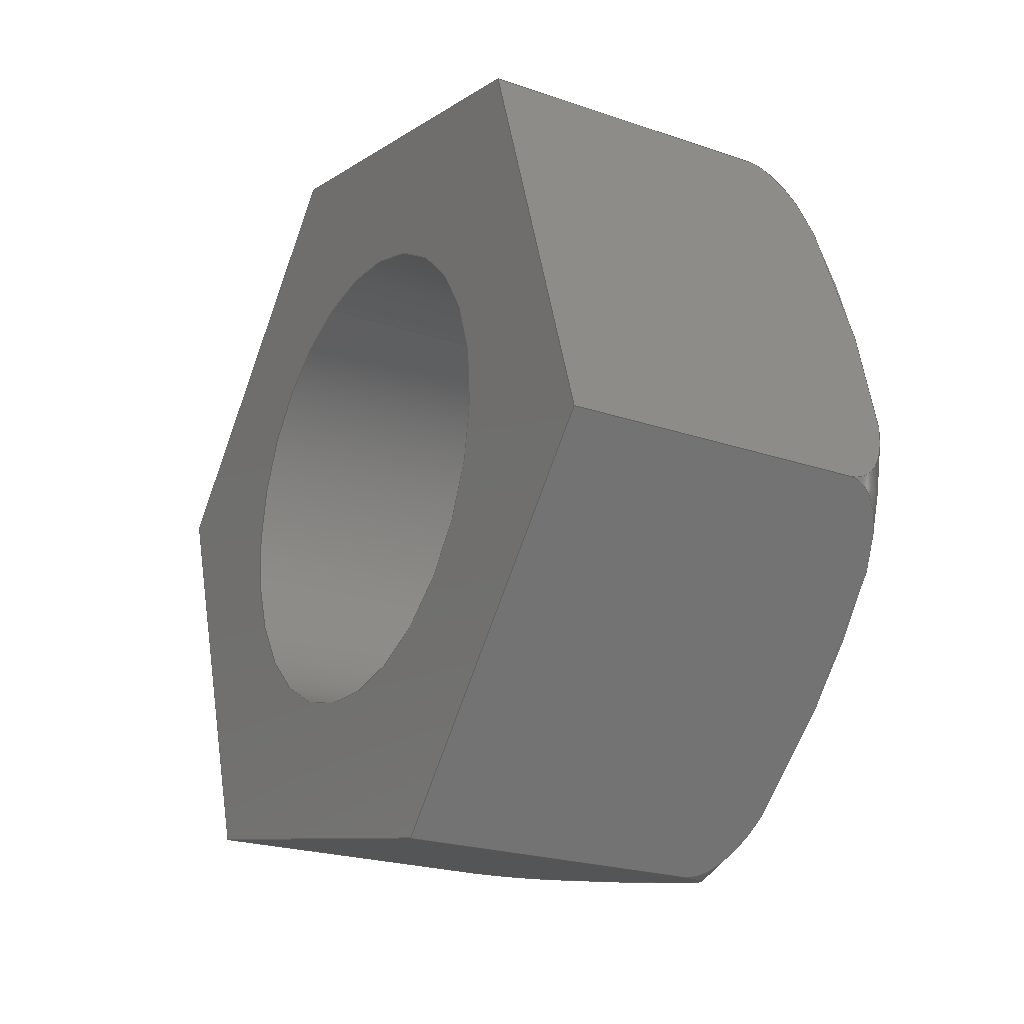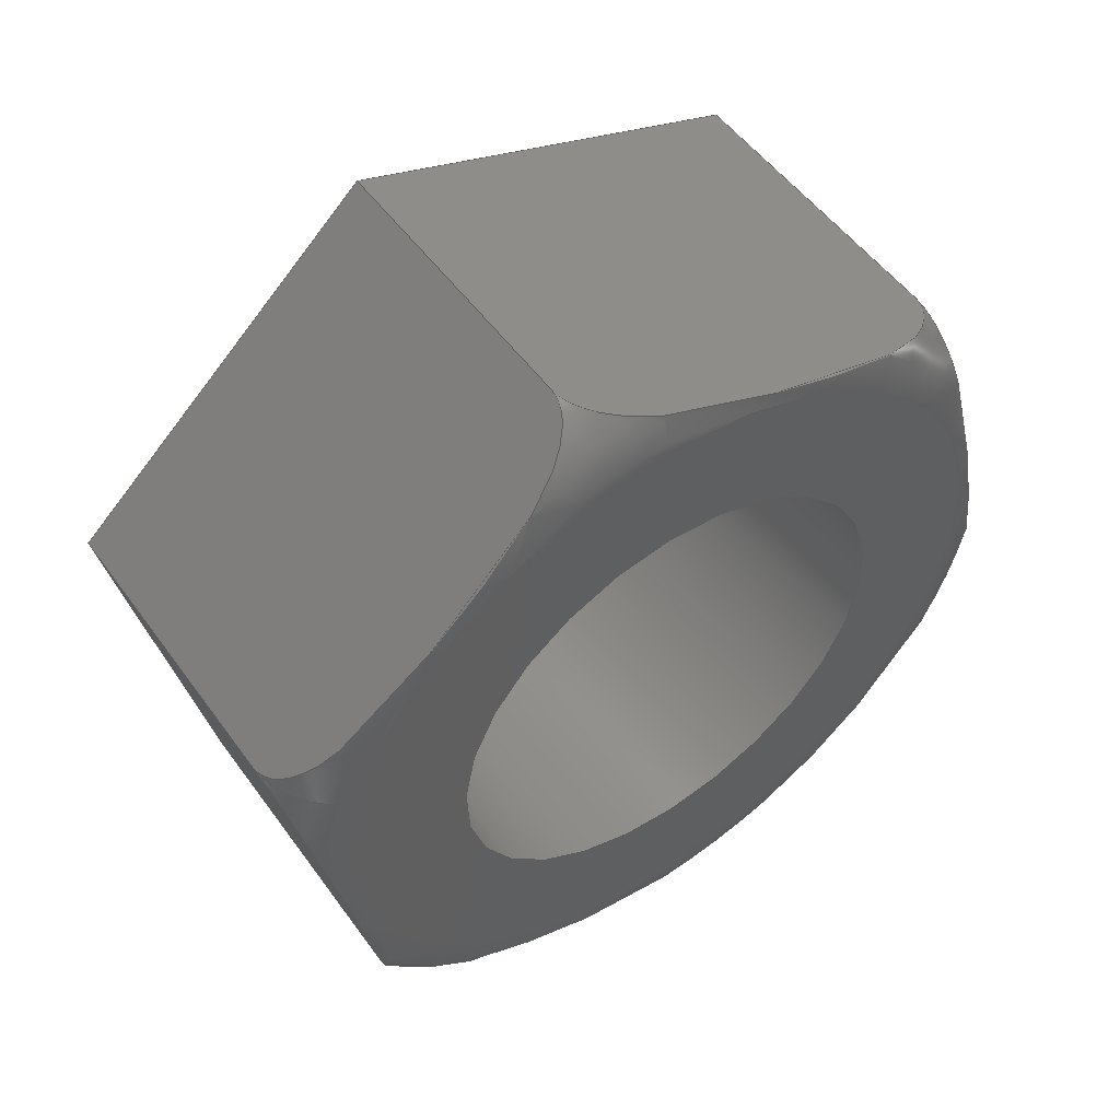
<metadata>
{"format":"step","ext":"step","renderer":"f3d","projection":"perspective","resolution":1024,"background":"white","views":[{"elev":-22.5,"azim":-30.6,"up":"+Z"},{"elev":52.5,"azim":55.0,"up":"+Y"}]}
</metadata>
<code>
ISO-10303-21;
DATA;
#1=PROPERTY_DEFINITION_REPRESENTATION(#5,#3);
#2=PROPERTY_DEFINITION_REPRESENTATION(#6,#4);
#3=REPRESENTATION('',(#7),#344);
#4=REPRESENTATION('',(#8),#344);
#5=PROPERTY_DEFINITION('pmi validation property','',#349);
#6=PROPERTY_DEFINITION('pmi validation property','',#349);
#7=VALUE_REPRESENTATION_ITEM('number of annotations',COUNT_MEASURE(0));
#8=VALUE_REPRESENTATION_ITEM('number of views',COUNT_MEASURE(0));
#9=SHAPE_REPRESENTATION_RELATIONSHIP('','',#181,#10);
#10=ADVANCED_BREP_SHAPE_REPRESENTATION('',(#179),#344);
#11=TOROIDAL_SURFACE('',#195,0.003071,0.0005953);
#12=CIRCLE('',#190,0.002019);
#13=CIRCLE('',#191,0.002019);
#14=CIRCLE('',#193,0.003071);
#15=CYLINDRICAL_SURFACE('',#189,0.002019);
#16=LINE('',#251,#28);
#17=LINE('',#253,#29);
#18=LINE('',#255,#30);
#19=LINE('',#269,#31);
#20=LINE('',#271,#32);
#21=LINE('',#285,#33);
#22=LINE('',#287,#34);
#23=LINE('',#301,#35);
#24=LINE('',#303,#36);
#25=LINE('',#317,#37);
#26=LINE('',#319,#38);
#27=LINE('',#332,#39);
#28=VECTOR('',#200,1);
#29=VECTOR('',#201,1);
#30=VECTOR('',#202,1);
#31=VECTOR('',#205,1);
#32=VECTOR('',#206,1);
#33=VECTOR('',#209,1);
#34=VECTOR('',#210,1);
#35=VECTOR('',#213,1);
#36=VECTOR('',#214,1);
#37=VECTOR('',#217,1);
#38=VECTOR('',#218,1);
#39=VECTOR('',#221,1);
#40=ORIENTED_EDGE('',*,*,#82,.T.);
#41=ORIENTED_EDGE('',*,*,#83,.T.);
#42=ORIENTED_EDGE('',*,*,#84,.F.);
#43=ORIENTED_EDGE('',*,*,#85,.F.);
#44=ORIENTED_EDGE('',*,*,#86,.T.);
#45=ORIENTED_EDGE('',*,*,#87,.T.);
#46=ORIENTED_EDGE('',*,*,#88,.F.);
#47=ORIENTED_EDGE('',*,*,#83,.F.);
#48=ORIENTED_EDGE('',*,*,#89,.T.);
#49=ORIENTED_EDGE('',*,*,#90,.T.);
#50=ORIENTED_EDGE('',*,*,#91,.F.);
#51=ORIENTED_EDGE('',*,*,#87,.F.);
#52=ORIENTED_EDGE('',*,*,#92,.T.);
#53=ORIENTED_EDGE('',*,*,#93,.T.);
#54=ORIENTED_EDGE('',*,*,#94,.F.);
#55=ORIENTED_EDGE('',*,*,#90,.F.);
#56=ORIENTED_EDGE('',*,*,#95,.T.);
#57=ORIENTED_EDGE('',*,*,#96,.T.);
#58=ORIENTED_EDGE('',*,*,#97,.F.);
#59=ORIENTED_EDGE('',*,*,#93,.F.);
#60=ORIENTED_EDGE('',*,*,#98,.T.);
#61=ORIENTED_EDGE('',*,*,#85,.T.);
#62=ORIENTED_EDGE('',*,*,#99,.F.);
#63=ORIENTED_EDGE('',*,*,#96,.F.);
#64=ORIENTED_EDGE('',*,*,#100,.T.);
#65=ORIENTED_EDGE('',*,*,#101,.F.);
#66=ORIENTED_EDGE('',*,*,#102,.T.);
#67=ORIENTED_EDGE('',*,*,#100,.F.);
#68=ORIENTED_EDGE('',*,*,#101,.T.);
#69=ORIENTED_EDGE('',*,*,#84,.T.);
#70=ORIENTED_EDGE('',*,*,#88,.T.);
#71=ORIENTED_EDGE('',*,*,#91,.T.);
#72=ORIENTED_EDGE('',*,*,#94,.T.);
#73=ORIENTED_EDGE('',*,*,#97,.T.);
#74=ORIENTED_EDGE('',*,*,#99,.T.);
#75=ORIENTED_EDGE('',*,*,#102,.F.);
#76=ORIENTED_EDGE('',*,*,#82,.F.);
#77=ORIENTED_EDGE('',*,*,#98,.F.);
#78=ORIENTED_EDGE('',*,*,#95,.F.);
#79=ORIENTED_EDGE('',*,*,#92,.F.);
#80=ORIENTED_EDGE('',*,*,#89,.F.);
#81=ORIENTED_EDGE('',*,*,#86,.F.);
#82=EDGE_CURVE('',#103,#104,#118,.T.);
#83=EDGE_CURVE('',#104,#105,#16,.T.);
#84=EDGE_CURVE('',#106,#105,#17,.T.);
#85=EDGE_CURVE('',#103,#106,#18,.T.);
#86=EDGE_CURVE('',#104,#107,#119,.T.);
#87=EDGE_CURVE('',#107,#108,#19,.T.);
#88=EDGE_CURVE('',#105,#108,#20,.T.);
#89=EDGE_CURVE('',#107,#109,#120,.T.);
#90=EDGE_CURVE('',#109,#110,#21,.T.);
#91=EDGE_CURVE('',#108,#110,#22,.T.);
#92=EDGE_CURVE('',#109,#111,#121,.T.);
#93=EDGE_CURVE('',#111,#112,#23,.T.);
#94=EDGE_CURVE('',#110,#112,#24,.T.);
#95=EDGE_CURVE('',#111,#113,#122,.T.);
#96=EDGE_CURVE('',#113,#114,#25,.T.);
#97=EDGE_CURVE('',#112,#114,#26,.T.);
#98=EDGE_CURVE('',#113,#103,#123,.T.);
#99=EDGE_CURVE('',#114,#106,#27,.T.);
#100=EDGE_CURVE('',#115,#115,#12,.T.);
#101=EDGE_CURVE('',#116,#116,#13,.T.);
#102=EDGE_CURVE('',#117,#117,#14,.T.);
#103=VERTEX_POINT('',#249);
#104=VERTEX_POINT('',#250);
#105=VERTEX_POINT('',#252);
#106=VERTEX_POINT('',#254);
#107=VERTEX_POINT('',#268);
#108=VERTEX_POINT('',#270);
#109=VERTEX_POINT('',#284);
#110=VERTEX_POINT('',#286);
#111=VERTEX_POINT('',#300);
#112=VERTEX_POINT('',#302);
#113=VERTEX_POINT('',#316);
#114=VERTEX_POINT('',#318);
#115=VERTEX_POINT('',#335);
#116=VERTEX_POINT('',#337);
#117=VERTEX_POINT('',#340);
#118=B_SPLINE_CURVE_WITH_KNOTS('',3,(#238,#239,#240,#241,#242,#243,#244,
#245,#246,#247,#248),.UNSPECIFIED.,.F.,.F.,(4,1,1,1,1,1,1,1,4),(0.006203,
0.006721,0.007239,0.007756,0.008274,
0.008792,0.009309,0.009827,0.01034),
 .UNSPECIFIED.);
#119=B_SPLINE_CURVE_WITH_KNOTS('',3,(#257,#258,#259,#260,#261,#262,#263,
#264,#265,#266,#267),.UNSPECIFIED.,.F.,.F.,(4,1,1,1,1,1,1,1,4),(1.97e-07,
0.0005211,0.001042,0.001563,0.002084,
0.002605,0.003126,0.003647,0.004168),
 .UNSPECIFIED.);
#120=B_SPLINE_CURVE_WITH_KNOTS('',3,(#273,#274,#275,#276,#277,#278,#279,
#280,#281,#282,#283),.UNSPECIFIED.,.F.,.F.,(4,1,1,1,1,1,1,1,4),(1.97e-07,
0.0005211,0.001042,0.001563,0.002084,
0.002605,0.003126,0.003647,0.004168),
 .UNSPECIFIED.);
#121=B_SPLINE_CURVE_WITH_KNOTS('',3,(#289,#290,#291,#292,#293,#294,#295,
#296,#297,#298,#299),.UNSPECIFIED.,.F.,.F.,(4,1,1,1,1,1,1,1,4),(0.006203,
0.006721,0.007239,0.007756,0.008274,
0.008792,0.009309,0.009827,0.01034),
 .UNSPECIFIED.);
#122=B_SPLINE_CURVE_WITH_KNOTS('',3,(#305,#306,#307,#308,#309,#310,#311,
#312,#313,#314,#315),.UNSPECIFIED.,.F.,.F.,(4,1,1,1,1,1,1,1,4),(1.97e-07,
0.0005211,0.001042,0.001563,0.002084,
0.002605,0.003126,0.003647,0.004168),
 .UNSPECIFIED.);
#123=B_SPLINE_CURVE_WITH_KNOTS('',3,(#321,#322,#323,#324,#325,#326,#327,
#328,#329,#330,#331),.UNSPECIFIED.,.F.,.F.,(4,1,1,1,1,1,1,1,4),(1.97e-07,
0.0005211,0.001042,0.001563,0.002084,
0.002605,0.003126,0.003647,0.004168),
 .UNSPECIFIED.);
#124=EDGE_LOOP('',(#40,#41,#42,#43));
#125=EDGE_LOOP('',(#44,#45,#46,#47));
#126=EDGE_LOOP('',(#48,#49,#50,#51));
#127=EDGE_LOOP('',(#52,#53,#54,#55));
#128=EDGE_LOOP('',(#56,#57,#58,#59));
#129=EDGE_LOOP('',(#60,#61,#62,#63));
#130=EDGE_LOOP('',(#64));
#131=EDGE_LOOP('',(#65));
#132=EDGE_LOOP('',(#66));
#133=EDGE_LOOP('',(#67));
#134=EDGE_LOOP('',(#68));
#135=EDGE_LOOP('',(#69,#70,#71,#72,#73,#74));
#136=EDGE_LOOP('',(#75));
#137=EDGE_LOOP('',(#76,#77,#78,#79,#80,#81));
#138=FACE_BOUND('',#124,.T.);
#139=FACE_BOUND('',#125,.T.);
#140=FACE_BOUND('',#126,.T.);
#141=FACE_BOUND('',#127,.T.);
#142=FACE_BOUND('',#128,.T.);
#143=FACE_BOUND('',#129,.T.);
#144=FACE_BOUND('',#130,.T.);
#145=FACE_BOUND('',#131,.T.);
#146=FACE_BOUND('',#132,.T.);
#147=FACE_BOUND('',#133,.T.);
#148=FACE_BOUND('',#134,.T.);
#149=FACE_BOUND('',#135,.T.);
#150=FACE_BOUND('',#136,.T.);
#151=FACE_BOUND('',#137,.T.);
#152=PLANE('',#183);
#153=PLANE('',#184);
#154=PLANE('',#185);
#155=PLANE('',#186);
#156=PLANE('',#187);
#157=PLANE('',#188);
#158=PLANE('',#192);
#159=PLANE('',#194);
#160=ADVANCED_FACE('',(#138),#152,.F.);
#161=ADVANCED_FACE('',(#139),#153,.F.);
#162=ADVANCED_FACE('',(#140),#154,.F.);
#163=ADVANCED_FACE('',(#141),#155,.F.);
#164=ADVANCED_FACE('',(#142),#156,.F.);
#165=ADVANCED_FACE('',(#143),#157,.F.);
#166=ADVANCED_FACE('',(#144,#145),#15,.F.);
#167=ADVANCED_FACE('',(#146,#147),#158,.T.);
#168=ADVANCED_FACE('',(#148,#149),#159,.F.);
#169=ADVANCED_FACE('',(#150,#151),#11,.T.);
#170=CLOSED_SHELL('',(#160,#161,#162,#163,#164,#165,#166,#167,#168,#169));
#171=STYLED_ITEM('',(#172),#179);
#172=PRESENTATION_STYLE_ASSIGNMENT((#173));
#173=SURFACE_STYLE_USAGE(.BOTH.,#174);
#174=SURFACE_SIDE_STYLE('',(#175));
#175=SURFACE_STYLE_FILL_AREA(#176);
#176=FILL_AREA_STYLE('',(#177));
#177=FILL_AREA_STYLE_COLOUR('',#178);
#178=COLOUR_RGB('',0.702,0.6824,0.6235);
#179=MANIFOLD_SOLID_BREP('nut',#170);
#180=SHAPE_DEFINITION_REPRESENTATION(#349,#181);
#181=SHAPE_REPRESENTATION('nut',(#182),#344);
#182=AXIS2_PLACEMENT_3D('',#236,#196,#197);
#183=AXIS2_PLACEMENT_3D('',#237,#198,#199);
#184=AXIS2_PLACEMENT_3D('',#256,#203,#204);
#185=AXIS2_PLACEMENT_3D('',#272,#207,#208);
#186=AXIS2_PLACEMENT_3D('',#288,#211,#212);
#187=AXIS2_PLACEMENT_3D('',#304,#215,#216);
#188=AXIS2_PLACEMENT_3D('',#320,#219,#220);
#189=AXIS2_PLACEMENT_3D('',#333,#222,#223);
#190=AXIS2_PLACEMENT_3D('',#334,#224,#225);
#191=AXIS2_PLACEMENT_3D('',#336,#226,#227);
#192=AXIS2_PLACEMENT_3D('',#338,#228,#229);
#193=AXIS2_PLACEMENT_3D('',#339,#230,#231);
#194=AXIS2_PLACEMENT_3D('',#341,#232,#233);
#195=AXIS2_PLACEMENT_3D('',#342,#234,#235);
#196=DIRECTION('',(0,0,1));
#197=DIRECTION('',(1,0,0));
#198=DIRECTION('',(1.665e-16,0.9511,-0.309));
#199=DIRECTION('',(1,-5.551e-17,0));
#200=DIRECTION('',(-1,0,2.082e-17));
#201=DIRECTION('',(3.469e-17,0.309,0.9511));
#202=DIRECTION('',(-1,0,2.082e-17));
#203=DIRECTION('',(8.327e-17,0.2079,-0.9781));
#204=DIRECTION('',(1.665e-16,0.9781,0.2079));
#205=DIRECTION('',(-1,0,2.082e-17));
#206=DIRECTION('',(1.11e-16,0.9781,0.2079));
#207=DIRECTION('',(-8.327e-17,-0.7431,-0.6691));
#208=DIRECTION('',(1.11e-16,0.6691,-0.7431));
#209=DIRECTION('',(-1,0,2.082e-17));
#210=DIRECTION('',(5.551e-17,0.6691,-0.7431));
#211=DIRECTION('',(-1.665e-16,-0.9511,0.309));
#212=DIRECTION('',(-1,5.551e-17,0));
#213=DIRECTION('',(-1,0,2.082e-17));
#214=DIRECTION('',(-3.469e-17,-0.309,-0.9511));
#215=DIRECTION('',(-5.551e-17,-0.2079,0.9781));
#216=DIRECTION('',(-1.665e-16,-0.9781,-0.2079));
#217=DIRECTION('',(-1,0,2.082e-17));
#218=DIRECTION('',(-1.665e-16,-0.9781,-0.2079));
#219=DIRECTION('',(8.327e-17,0.7431,0.6691));
#220=DIRECTION('',(-1.11e-16,-0.6691,0.7431));
#221=DIRECTION('',(-1.11e-16,-0.6691,0.7431));
#222=DIRECTION('',(-1,0,2.082e-17));
#223=DIRECTION('',(3.469e-17,0.309,0.9511));
#224=DIRECTION('',(1,-5.551e-17,-1.388e-17));
#225=DIRECTION('',(3.469e-17,0.309,0.9511));
#226=DIRECTION('',(1,-5.551e-17,-1.388e-17));
#227=DIRECTION('',(3.469e-17,0.309,0.9511));
#228=DIRECTION('',(1,-5.551e-17,-1.388e-17));
#229=DIRECTION('',(-3.469e-17,-0.309,-0.9511));
#230=DIRECTION('',(1,-5.551e-17,-1.388e-17));
#231=DIRECTION('',(3.469e-17,0.309,0.9511));
#232=DIRECTION('',(1,-5.551e-17,-1.388e-17));
#233=DIRECTION('',(-3.469e-17,-0.309,-0.9511));
#234=DIRECTION('',(-1,5.551e-17,1.388e-17));
#235=DIRECTION('',(3.469e-17,0.309,0.9511));
#236=CARTESIAN_POINT('',(0,0,0));
#237=CARTESIAN_POINT('',(-0.01782,-0.6686,-0.1369));
#238=CARTESIAN_POINT('',(-0.01842,-0.6692,-0.1387));
#239=CARTESIAN_POINT('',(-0.01825,-0.6692,-0.1387));
#240=CARTESIAN_POINT('',(-0.01798,-0.6691,-0.1384));
#241=CARTESIAN_POINT('',(-0.01788,-0.6689,-0.1379));
#242=CARTESIAN_POINT('',(-0.01784,-0.6688,-0.1374));
#243=CARTESIAN_POINT('',(-0.01783,-0.6686,-0.137));
#244=CARTESIAN_POINT('',(-0.01784,-0.6685,-0.1365));
#245=CARTESIAN_POINT('',(-0.01787,-0.6683,-0.136));
#246=CARTESIAN_POINT('',(-0.01798,-0.6681,-0.1355));
#247=CARTESIAN_POINT('',(-0.01825,-0.6681,-0.1352));
#248=CARTESIAN_POINT('',(-0.01842,-0.6681,-0.1352));
#249=CARTESIAN_POINT('',(-0.01842,-0.6692,-0.1387));
#250=CARTESIAN_POINT('',(-0.01842,-0.6681,-0.1352));
#251=CARTESIAN_POINT('',(-0.01782,-0.6681,-0.1352));
#252=CARTESIAN_POINT('',(-0.021,-0.6681,-0.1352));
#253=CARTESIAN_POINT('',(-0.021,-0.6686,-0.1369));
#254=CARTESIAN_POINT('',(-0.021,-0.6692,-0.1387));
#255=CARTESIAN_POINT('',(-0.01782,-0.6692,-0.1387));
#256=CARTESIAN_POINT('',(-0.01782,-0.6663,-0.1348));
#257=CARTESIAN_POINT('',(-0.01842,-0.6681,-0.1352));
#258=CARTESIAN_POINT('',(-0.01824,-0.6681,-0.1352));
#259=CARTESIAN_POINT('',(-0.01798,-0.6678,-0.1351));
#260=CARTESIAN_POINT('',(-0.01787,-0.6673,-0.135));
#261=CARTESIAN_POINT('',(-0.01784,-0.6668,-0.1349));
#262=CARTESIAN_POINT('',(-0.01783,-0.6663,-0.1348));
#263=CARTESIAN_POINT('',(-0.01784,-0.6658,-0.1347));
#264=CARTESIAN_POINT('',(-0.01787,-0.6653,-0.1346));
#265=CARTESIAN_POINT('',(-0.01798,-0.6648,-0.1345));
#266=CARTESIAN_POINT('',(-0.01824,-0.6645,-0.1344));
#267=CARTESIAN_POINT('',(-0.01842,-0.6645,-0.1344));
#268=CARTESIAN_POINT('',(-0.01842,-0.6645,-0.1344));
#269=CARTESIAN_POINT('',(-0.01782,-0.6645,-0.1344));
#270=CARTESIAN_POINT('',(-0.021,-0.6645,-0.1344));
#271=CARTESIAN_POINT('',(-0.021,-0.6663,-0.1348));
#272=CARTESIAN_POINT('',(-0.01782,-0.6632,-0.1358));
#273=CARTESIAN_POINT('',(-0.01842,-0.6645,-0.1344));
#274=CARTESIAN_POINT('',(-0.01824,-0.6645,-0.1344));
#275=CARTESIAN_POINT('',(-0.01798,-0.6643,-0.1347));
#276=CARTESIAN_POINT('',(-0.01787,-0.6639,-0.135));
#277=CARTESIAN_POINT('',(-0.01784,-0.6636,-0.1354));
#278=CARTESIAN_POINT('',(-0.01783,-0.6632,-0.1358));
#279=CARTESIAN_POINT('',(-0.01784,-0.6629,-0.1362));
#280=CARTESIAN_POINT('',(-0.01787,-0.6626,-0.1366));
#281=CARTESIAN_POINT('',(-0.01798,-0.6622,-0.1369));
#282=CARTESIAN_POINT('',(-0.01824,-0.662,-0.1372));
#283=CARTESIAN_POINT('',(-0.01842,-0.662,-0.1372));
#284=CARTESIAN_POINT('',(-0.01842,-0.662,-0.1372));
#285=CARTESIAN_POINT('',(-0.01782,-0.662,-0.1372));
#286=CARTESIAN_POINT('',(-0.021,-0.662,-0.1372));
#287=CARTESIAN_POINT('',(-0.021,-0.6632,-0.1358));
#288=CARTESIAN_POINT('',(-0.01782,-0.6626,-0.1389));
#289=CARTESIAN_POINT('',(-0.01842,-0.662,-0.1372));
#290=CARTESIAN_POINT('',(-0.01825,-0.662,-0.1372));
#291=CARTESIAN_POINT('',(-0.01798,-0.6621,-0.1374));
#292=CARTESIAN_POINT('',(-0.01788,-0.6623,-0.1379));
#293=CARTESIAN_POINT('',(-0.01784,-0.6624,-0.1384));
#294=CARTESIAN_POINT('',(-0.01783,-0.6626,-0.1389));
#295=CARTESIAN_POINT('',(-0.01784,-0.6627,-0.1394));
#296=CARTESIAN_POINT('',(-0.01787,-0.6629,-0.1399));
#297=CARTESIAN_POINT('',(-0.01798,-0.6631,-0.1404));
#298=CARTESIAN_POINT('',(-0.01825,-0.6631,-0.1406));
#299=CARTESIAN_POINT('',(-0.01842,-0.6631,-0.1406));
#300=CARTESIAN_POINT('',(-0.01842,-0.6631,-0.1406));
#301=CARTESIAN_POINT('',(-0.01782,-0.6631,-0.1406));
#302=CARTESIAN_POINT('',(-0.021,-0.6631,-0.1406));
#303=CARTESIAN_POINT('',(-0.021,-0.6626,-0.1389));
#304=CARTESIAN_POINT('',(-0.01782,-0.6649,-0.141));
#305=CARTESIAN_POINT('',(-0.01842,-0.6631,-0.1406));
#306=CARTESIAN_POINT('',(-0.01824,-0.6631,-0.1406));
#307=CARTESIAN_POINT('',(-0.01798,-0.6634,-0.1407));
#308=CARTESIAN_POINT('',(-0.01787,-0.6639,-0.1408));
#309=CARTESIAN_POINT('',(-0.01784,-0.6644,-0.1409));
#310=CARTESIAN_POINT('',(-0.01783,-0.6649,-0.141));
#311=CARTESIAN_POINT('',(-0.01784,-0.6654,-0.1411));
#312=CARTESIAN_POINT('',(-0.01787,-0.6659,-0.1412));
#313=CARTESIAN_POINT('',(-0.01798,-0.6664,-0.1413));
#314=CARTESIAN_POINT('',(-0.01824,-0.6667,-0.1414));
#315=CARTESIAN_POINT('',(-0.01842,-0.6667,-0.1414));
#316=CARTESIAN_POINT('',(-0.01842,-0.6667,-0.1414));
#317=CARTESIAN_POINT('',(-0.01782,-0.6667,-0.1414));
#318=CARTESIAN_POINT('',(-0.021,-0.6667,-0.1414));
#319=CARTESIAN_POINT('',(-0.021,-0.6649,-0.141));
#320=CARTESIAN_POINT('',(-0.01782,-0.668,-0.14));
#321=CARTESIAN_POINT('',(-0.01842,-0.6667,-0.1414));
#322=CARTESIAN_POINT('',(-0.01824,-0.6667,-0.1414));
#323=CARTESIAN_POINT('',(-0.01798,-0.6669,-0.1412));
#324=CARTESIAN_POINT('',(-0.01787,-0.6673,-0.1408));
#325=CARTESIAN_POINT('',(-0.01784,-0.6676,-0.1404));
#326=CARTESIAN_POINT('',(-0.01783,-0.668,-0.14));
#327=CARTESIAN_POINT('',(-0.01784,-0.6683,-0.1397));
#328=CARTESIAN_POINT('',(-0.01787,-0.6687,-0.1393));
#329=CARTESIAN_POINT('',(-0.01798,-0.669,-0.1389));
#330=CARTESIAN_POINT('',(-0.01824,-0.6692,-0.1387));
#331=CARTESIAN_POINT('',(-0.01842,-0.6692,-0.1387));
#332=CARTESIAN_POINT('',(-0.021,-0.668,-0.14));
#333=CARTESIAN_POINT('',(-0.01782,-0.6656,-0.1379));
#334=CARTESIAN_POINT('',(-0.01782,-0.6656,-0.1379));
#335=CARTESIAN_POINT('',(-0.01782,-0.665,-0.136));
#336=CARTESIAN_POINT('',(-0.021,-0.6656,-0.1379));
#337=CARTESIAN_POINT('',(-0.021,-0.665,-0.136));
#338=CARTESIAN_POINT('',(-0.01782,-0.6263,-0.1507));
#339=CARTESIAN_POINT('',(-0.01782,-0.6656,-0.1379));
#340=CARTESIAN_POINT('',(-0.01782,-0.6647,-0.135));
#341=CARTESIAN_POINT('',(-0.021,-0.6263,-0.1507));
#342=CARTESIAN_POINT('',(-0.01842,-0.6656,-0.1379));
#343=MECHANICAL_DESIGN_GEOMETRIC_PRESENTATION_REPRESENTATION('',(#171),
#344);
#344=(
GEOMETRIC_REPRESENTATION_CONTEXT(3)
GLOBAL_UNCERTAINTY_ASSIGNED_CONTEXT((#345))
GLOBAL_UNIT_ASSIGNED_CONTEXT((#348,#347,#346))
REPRESENTATION_CONTEXT('nut','TOP_LEVEL_ASSEMBLY_PART')
);
#345=UNCERTAINTY_MEASURE_WITH_UNIT(LENGTH_MEASURE(5e-06),#348,
'DISTANCE_ACCURACY_VALUE','Maximum Tolerance applied to model');
#346=(
NAMED_UNIT(*)
SI_UNIT($,.STERADIAN.)
SOLID_ANGLE_UNIT()
);
#347=(
NAMED_UNIT(*)
PLANE_ANGLE_UNIT()
SI_UNIT($,.RADIAN.)
);
#348=(
LENGTH_UNIT()
NAMED_UNIT(*)
SI_UNIT($,.METRE.)
);
#349=PRODUCT_DEFINITION_SHAPE('','',#350);
#350=PRODUCT_DEFINITION('','',#352,#351);
#351=PRODUCT_DEFINITION_CONTEXT('',#358,'design');
#352=PRODUCT_DEFINITION_FORMATION_WITH_SPECIFIED_SOURCE('','',#354,
 .NOT_KNOWN.);
#353=PRODUCT_RELATED_PRODUCT_CATEGORY('','',(#354));
#354=PRODUCT('nut','nut','nut',(#356));
#355=PRODUCT_CATEGORY('','');
#356=PRODUCT_CONTEXT('',#358,'mechanical');
#357=APPLICATION_PROTOCOL_DEFINITION('international standard',
'automotive_design',2010,#358);
#358=APPLICATION_CONTEXT(
'core data for automotive mechanical design processes');
ENDSEC;
END-ISO-10303-21;

</code>
